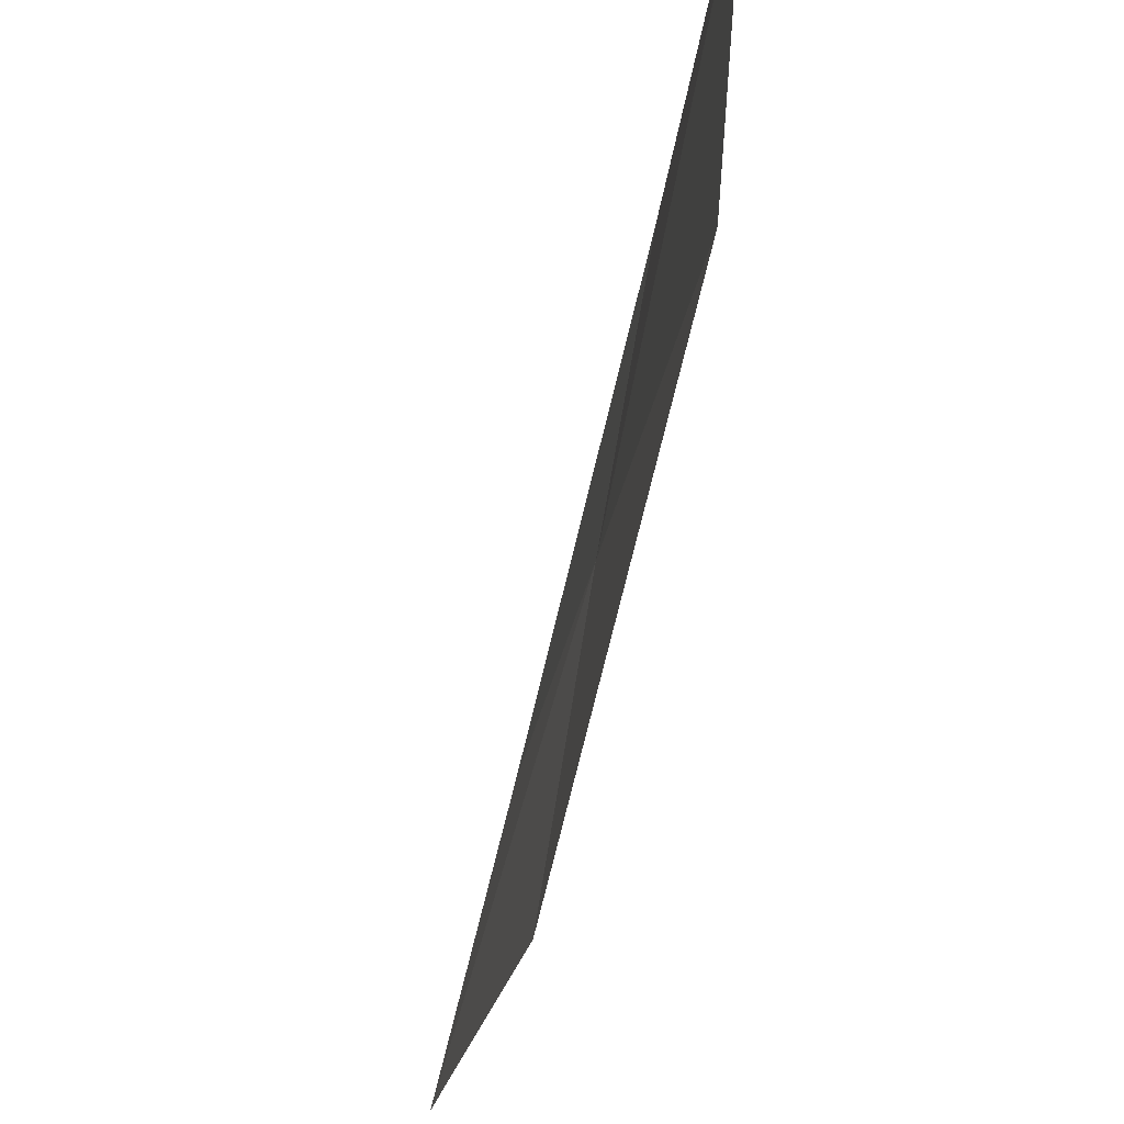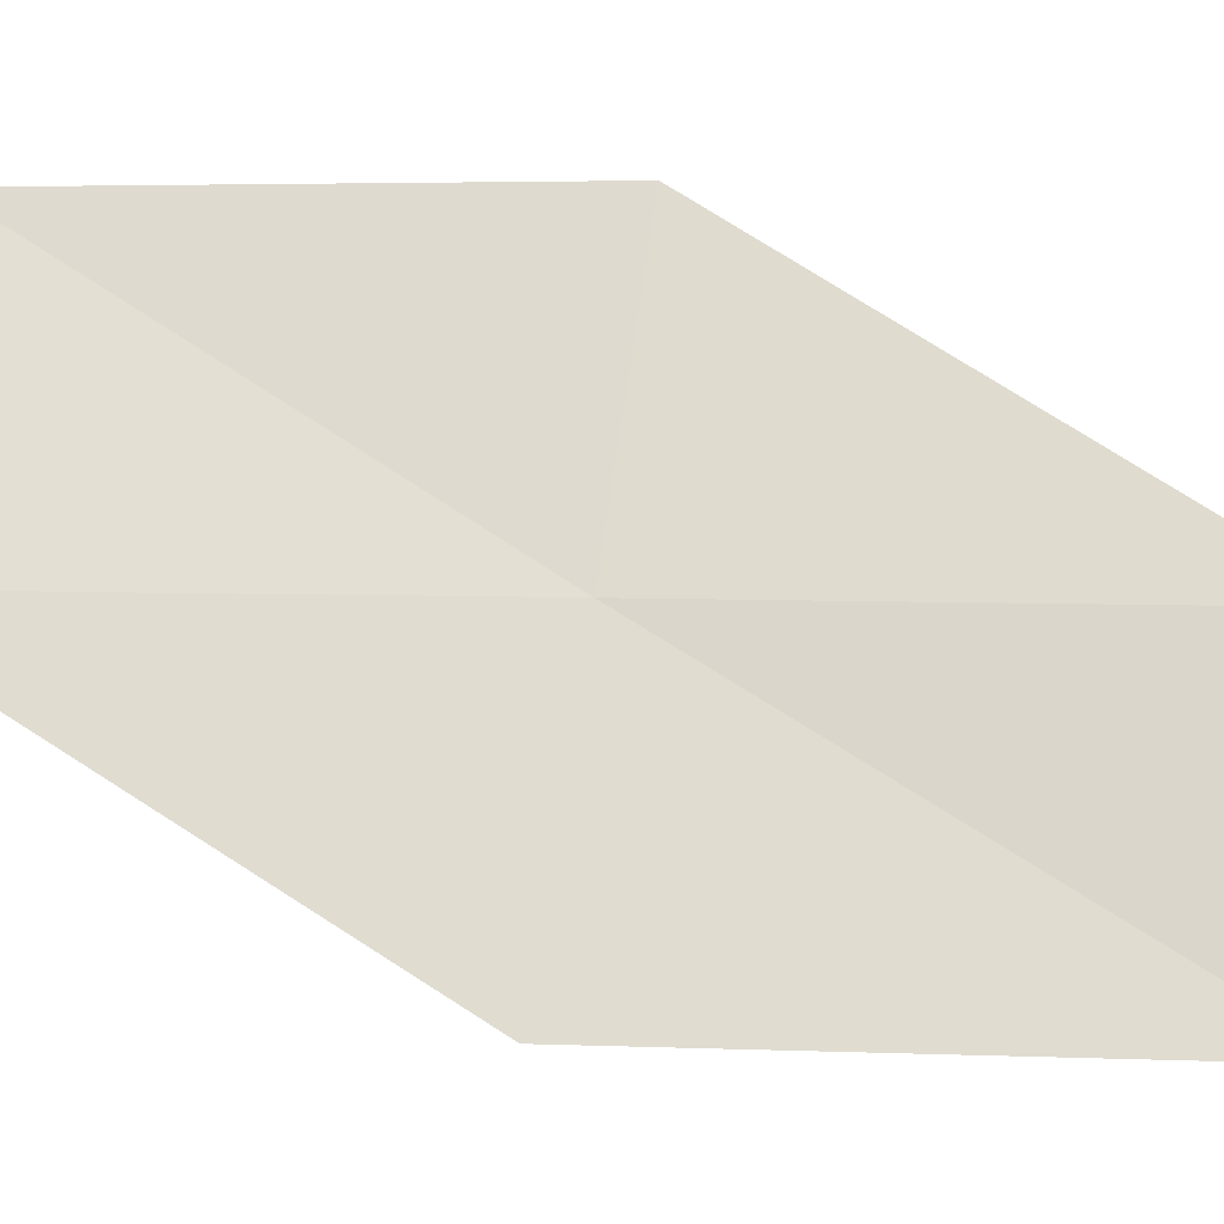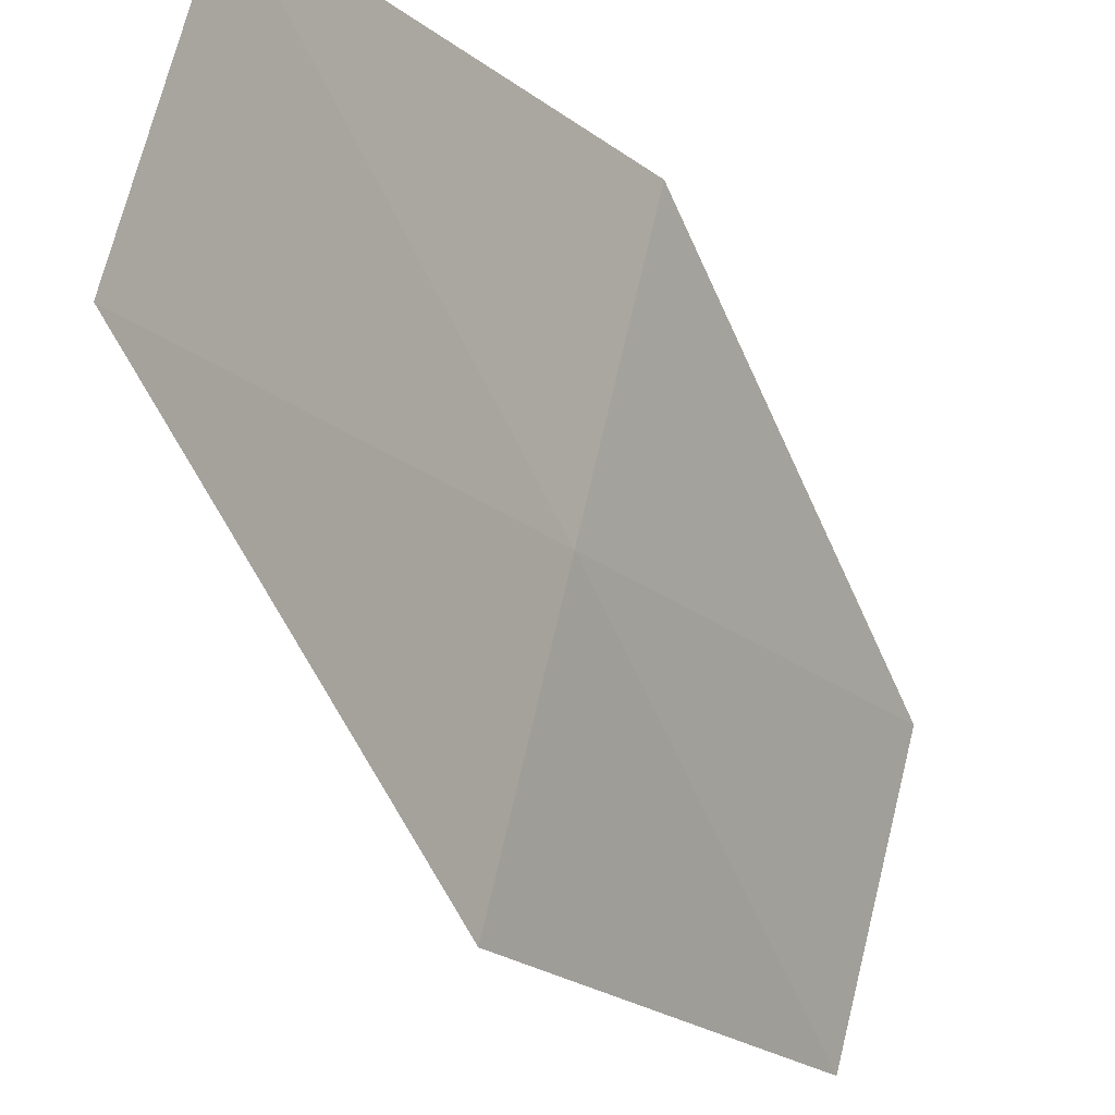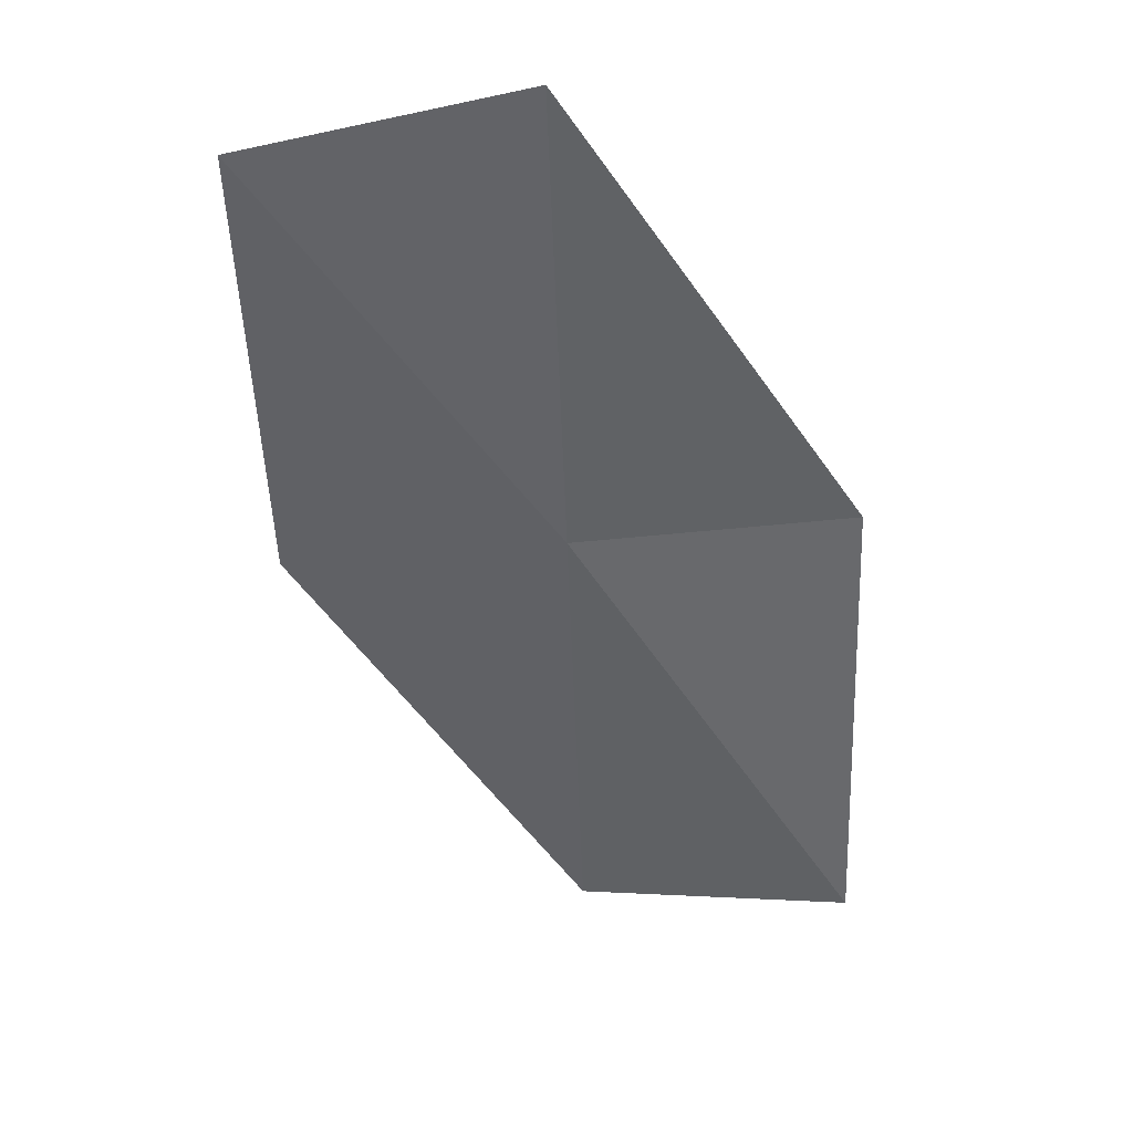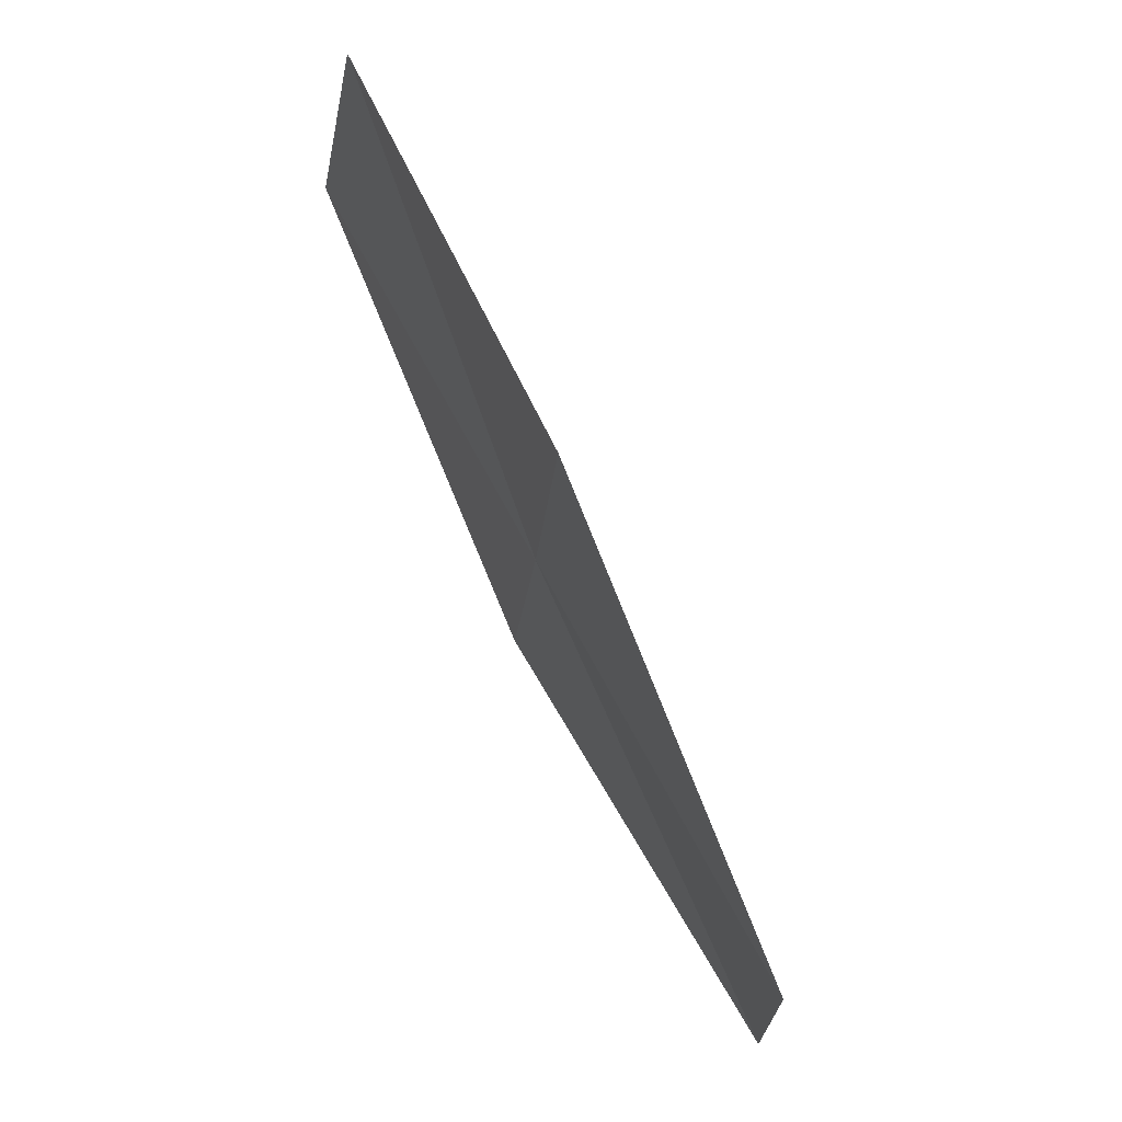
<metadata>
{"format":"obj","ext":"obj","renderer":"f3d","projection":"perspective","resolution":1024,"background":"white","views":[{"elev":-22.0,"azim":-159.5,"up":"+Z"},{"elev":-29.5,"azim":-63.7,"up":"+Z"},{"elev":-20.2,"azim":-118.1,"up":"+Z"},{"elev":66.3,"azim":85.5,"up":"+Y"},{"elev":-30.1,"azim":-9.8,"up":"+Y"}]}
</metadata>
<code>
v 9.947 -2.176 38.11
v 7.83 1.21 40.77
v 7.824 1.862 38.11
v 9.7 -2.729 40.77
v 12.07 -6.213 38.11
v 12.53 -5.731 35.5
v 10.15 -1.616 35.5
f 1 3 2
f 1 2 4
f 1 4 5
f 1 6 7
f 1 5 6
f 1 7 3

</code>
